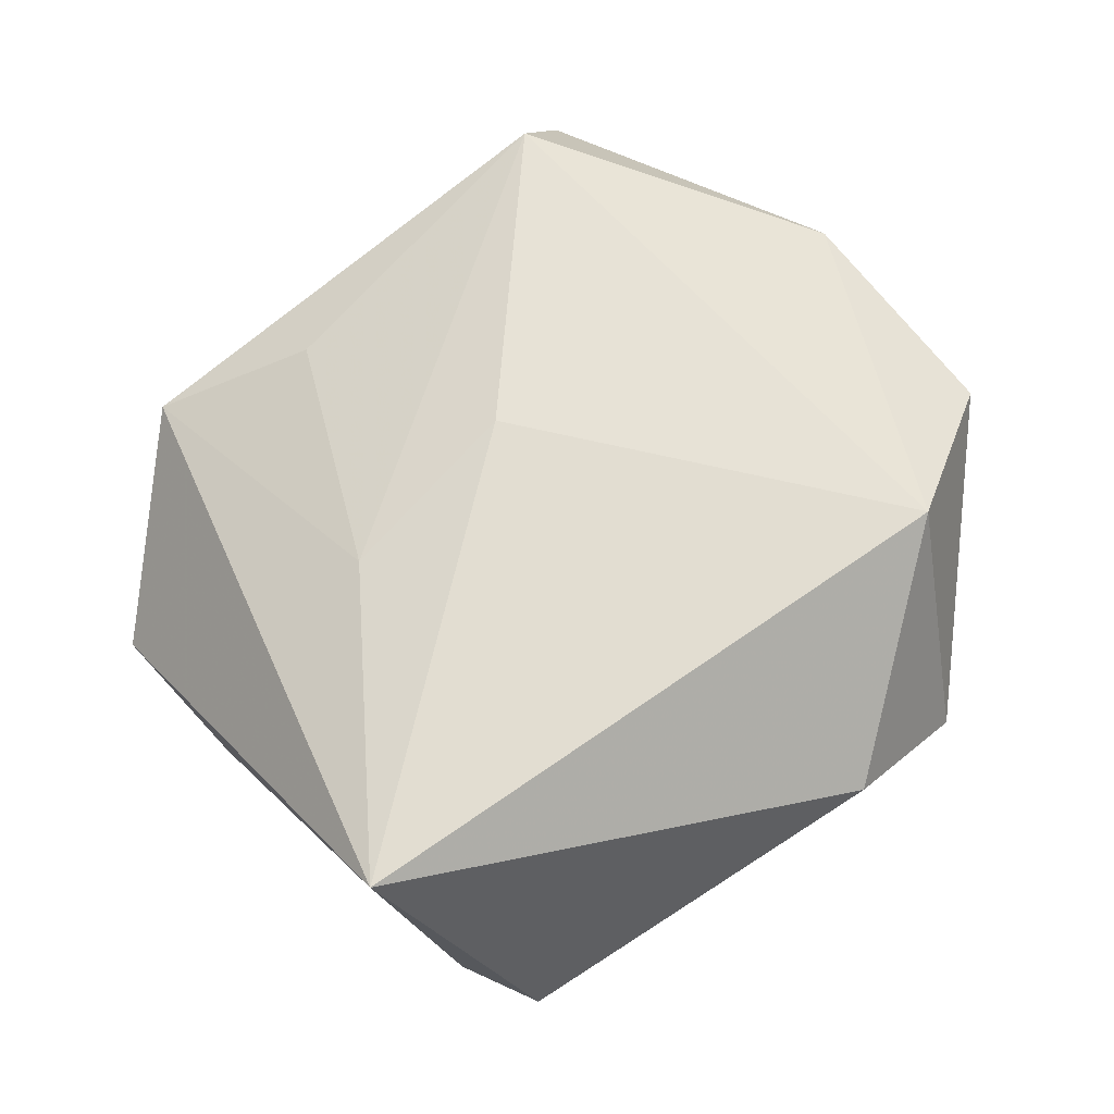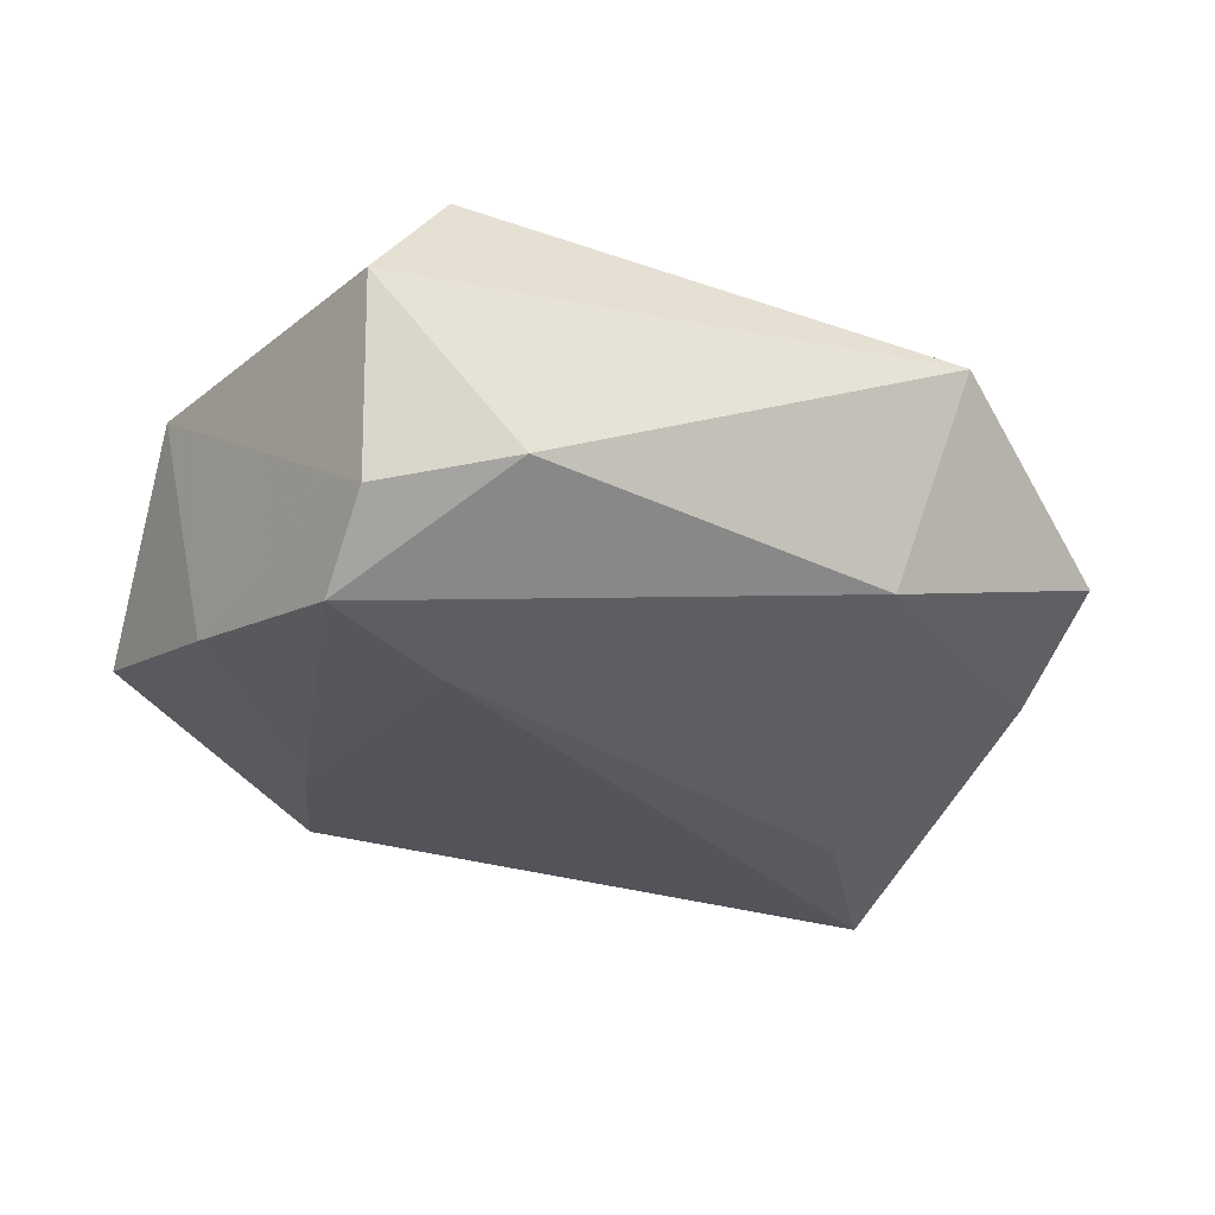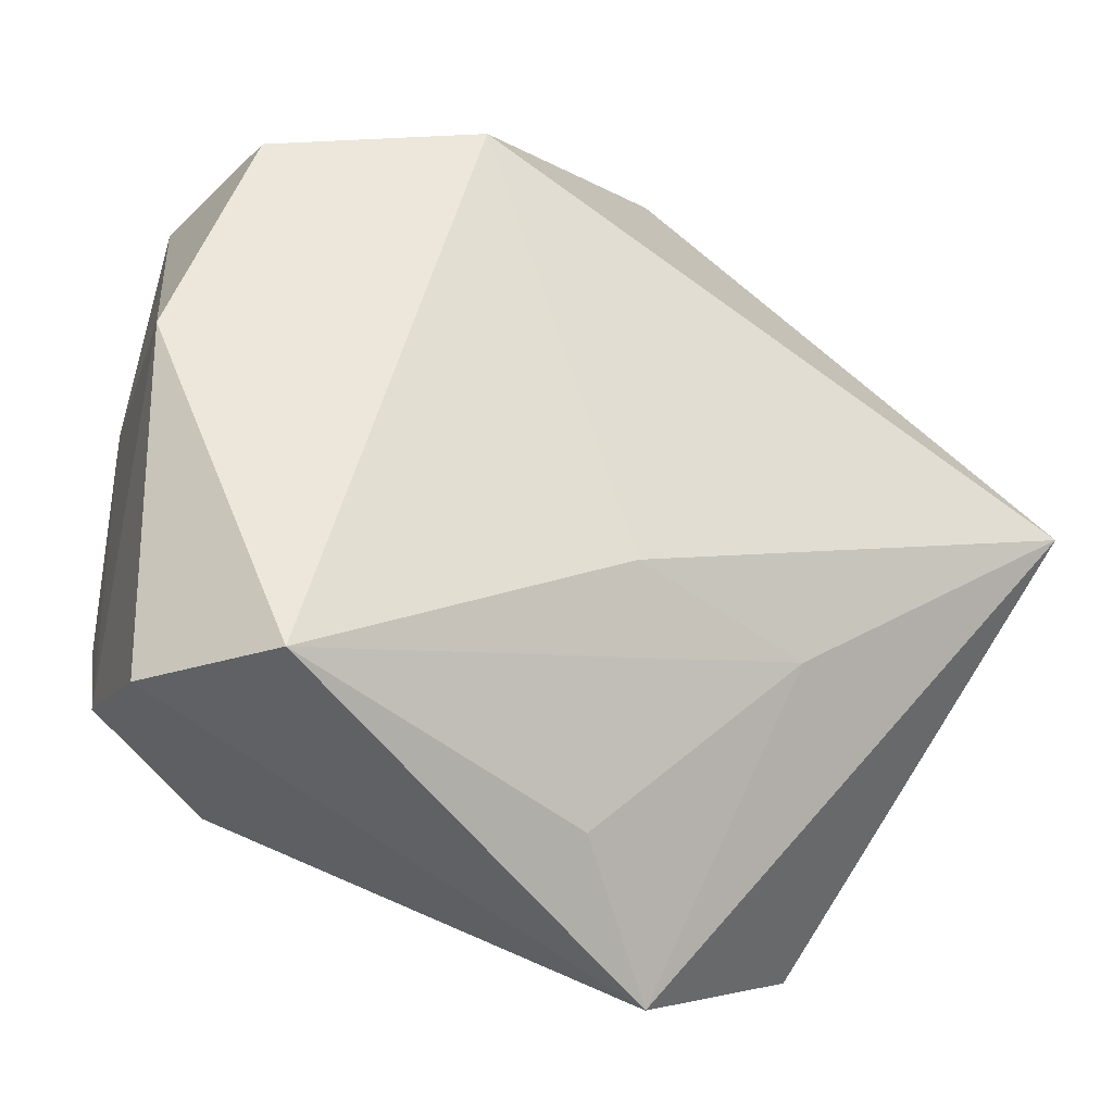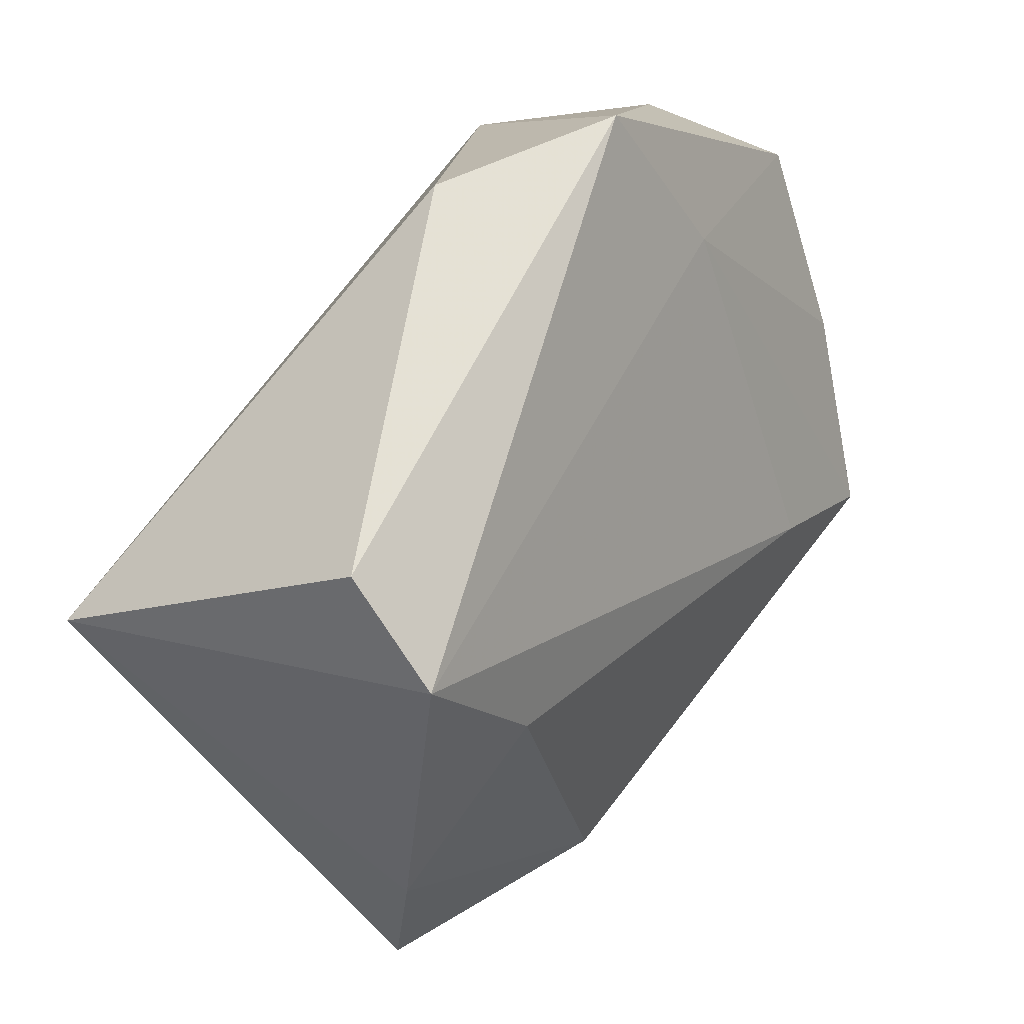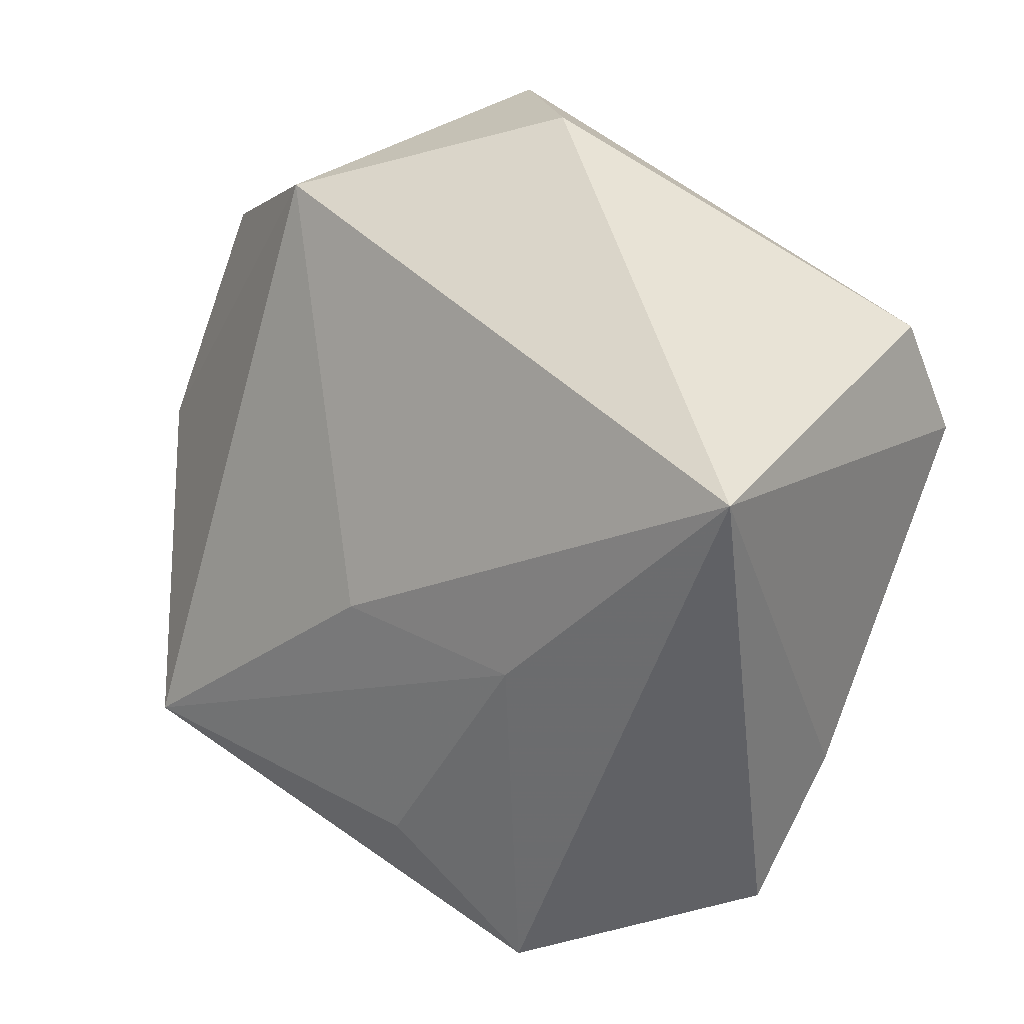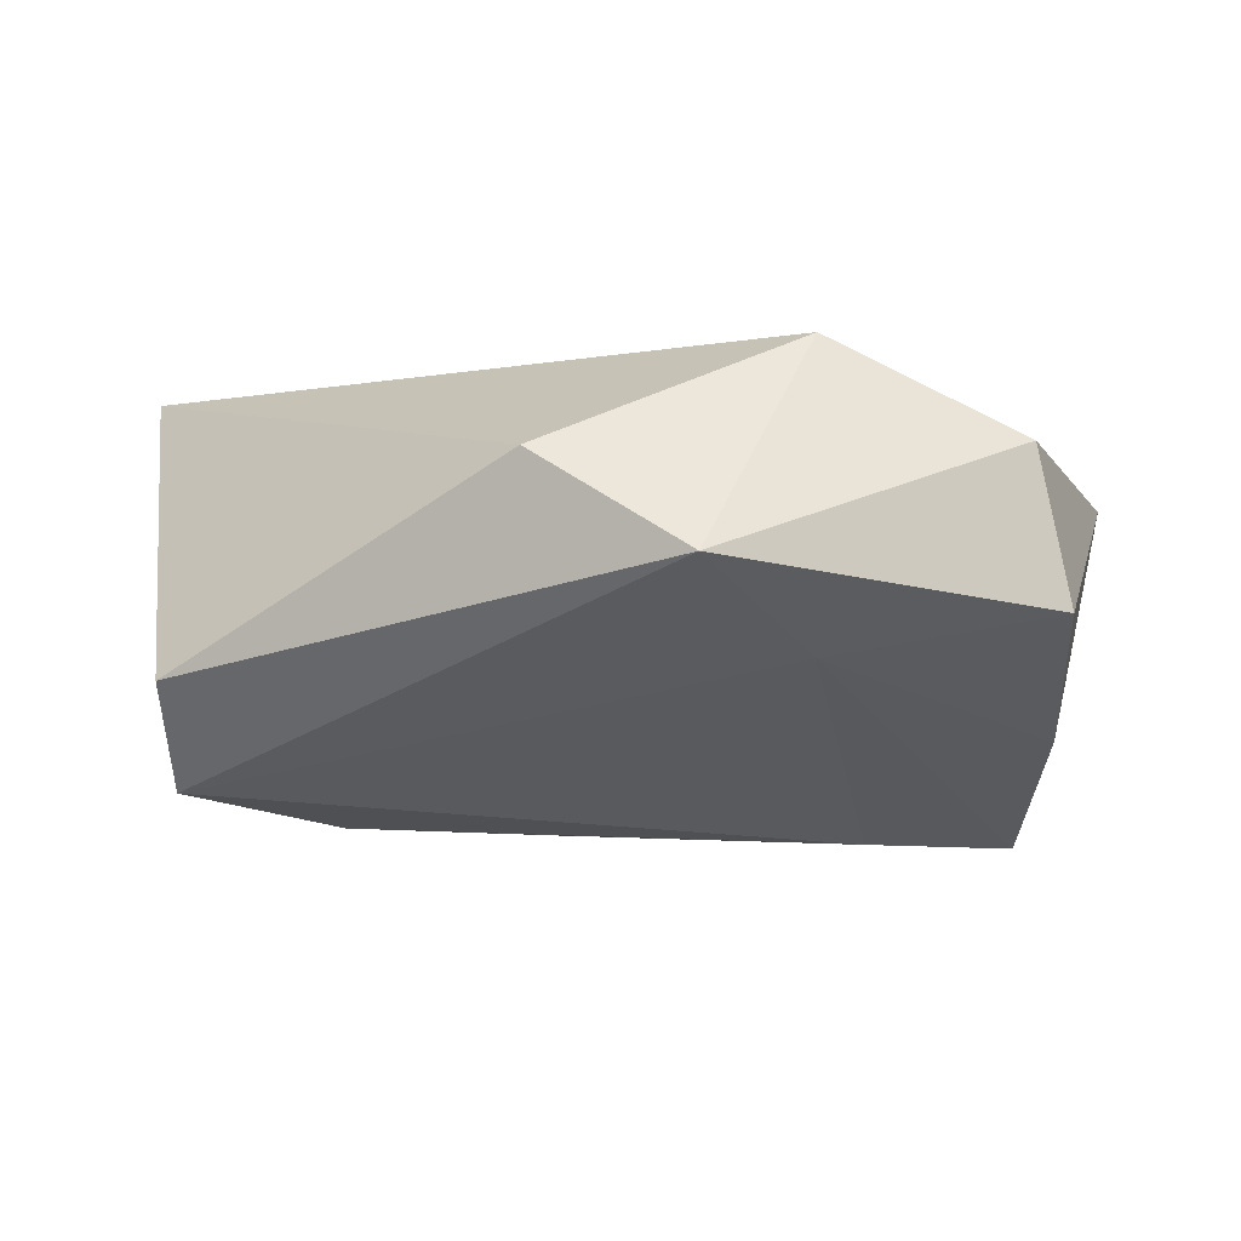
<metadata>
{"format":"obj","ext":"obj","renderer":"f3d","projection":"perspective","resolution":1024,"background":"white","views":[{"elev":68.1,"azim":117.4,"up":"+Z"},{"elev":-32.2,"azim":-38.3,"up":"+Z"},{"elev":-23.4,"azim":-29.5,"up":"+Y"},{"elev":32.4,"azim":125.0,"up":"+Y"},{"elev":3.9,"azim":43.1,"up":"+Y"},{"elev":-17.6,"azim":178.7,"up":"+Z"}]}
</metadata>
<code>
v -0.003694 0.04276 -0.007917
v 0.03266 -0.02222 -0.009863
v 0.04076 0.01838 -0.01138
v -0.03213 0.03055 0.006127
v -0.03249 -0.02118 0.01706
v -0.03574 -0.01029 -0.01892
v -0.01413 0.03246 0.01477
v 0.01643 -0.01325 0.01706
v 0.02837 -0.03534 -0.005093
v -0.04138 0.0095 0.00754
v -0.01392 0.02736 -0.01174
v -0.001627 -0.008129 0.01932
v 0.03986 0.008936 -0.01873
v -0.03767 -0.01794 -0.01239
v -0.002658 -0.03041 0.01229
v -0.03648 0.008981 -0.01372
v -0.02137 -0.006682 -0.01942
v 0.01009 0.03838 0.002315
v 0.04403 0.003486 0.01949
v 0.007065 -0.04266 0.005221
v -0.02785 -0.02686 -0.01022
v 0.006566 -0.03258 -0.01274
v 0.0262 -0.002821 -0.01902
v -0.03516 0.02729 -0.007721
v -0.04078 -0.02186 0.005473
f 19 18 7
f 9 19 20
f 20 22 9
f 10 7 4
f 5 7 10
f 3 19 13
f 3 18 19
f 1 3 13
f 18 3 1
f 4 7 1
f 1 7 18
f 9 22 2
f 2 19 9
f 13 19 2
f 13 2 23
f 23 2 22
f 19 7 12
f 12 7 5
f 6 22 21
f 22 20 21
f 11 1 13
f 17 22 6
f 17 23 22
f 13 23 17
f 17 11 13
f 6 11 17
f 5 20 15
f 6 21 14
f 25 20 5
f 25 21 20
f 25 14 21
f 5 10 25
f 10 14 25
f 4 1 24
f 1 11 24
f 24 10 4
f 8 12 5
f 5 15 8
f 19 12 8
f 8 20 19
f 8 15 20
f 16 11 6
f 16 24 11
f 10 24 16
f 6 14 16
f 16 14 10

</code>
